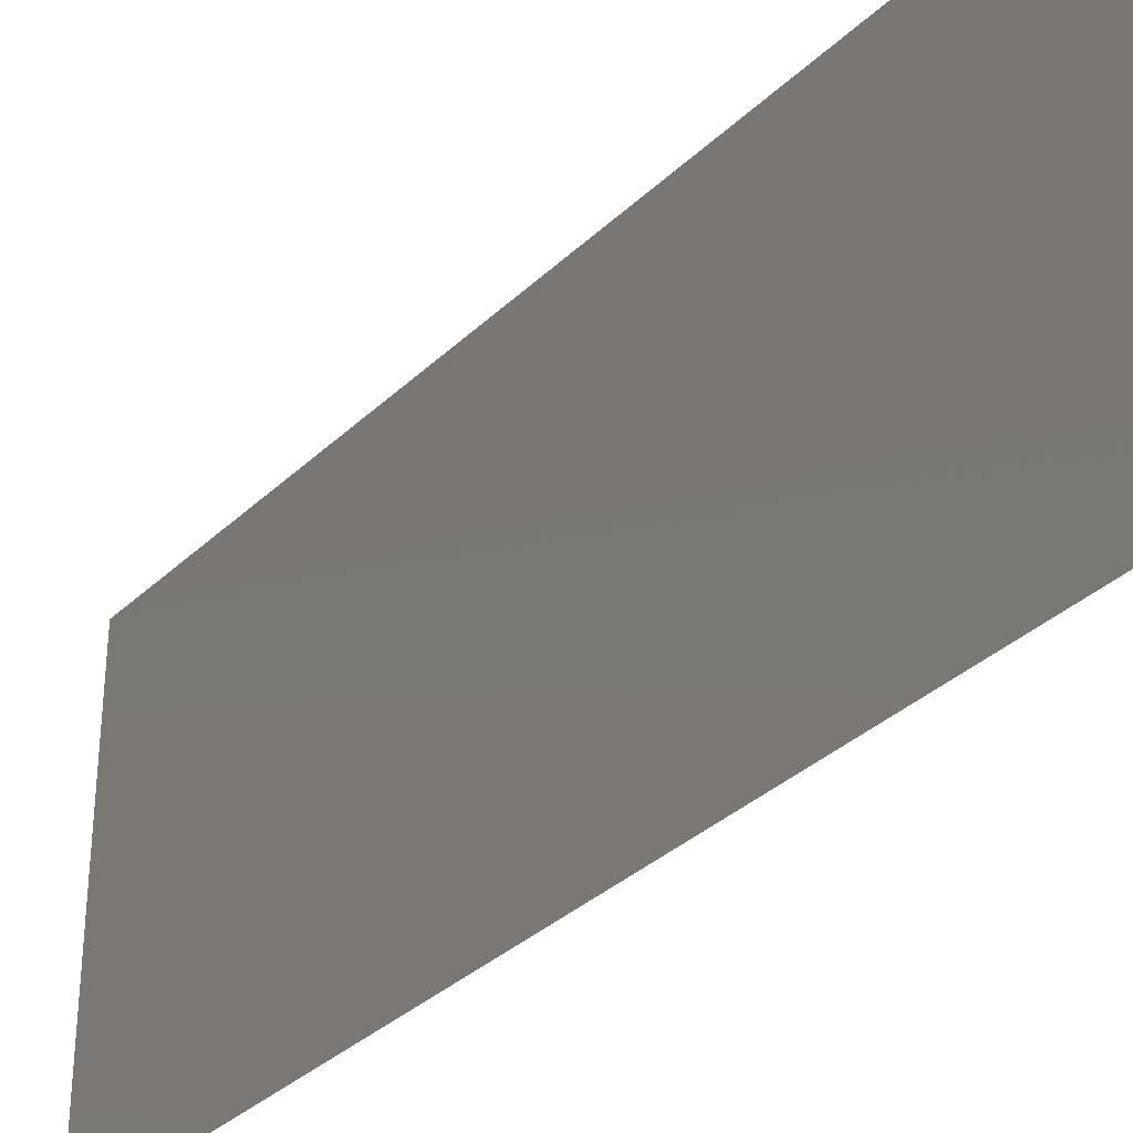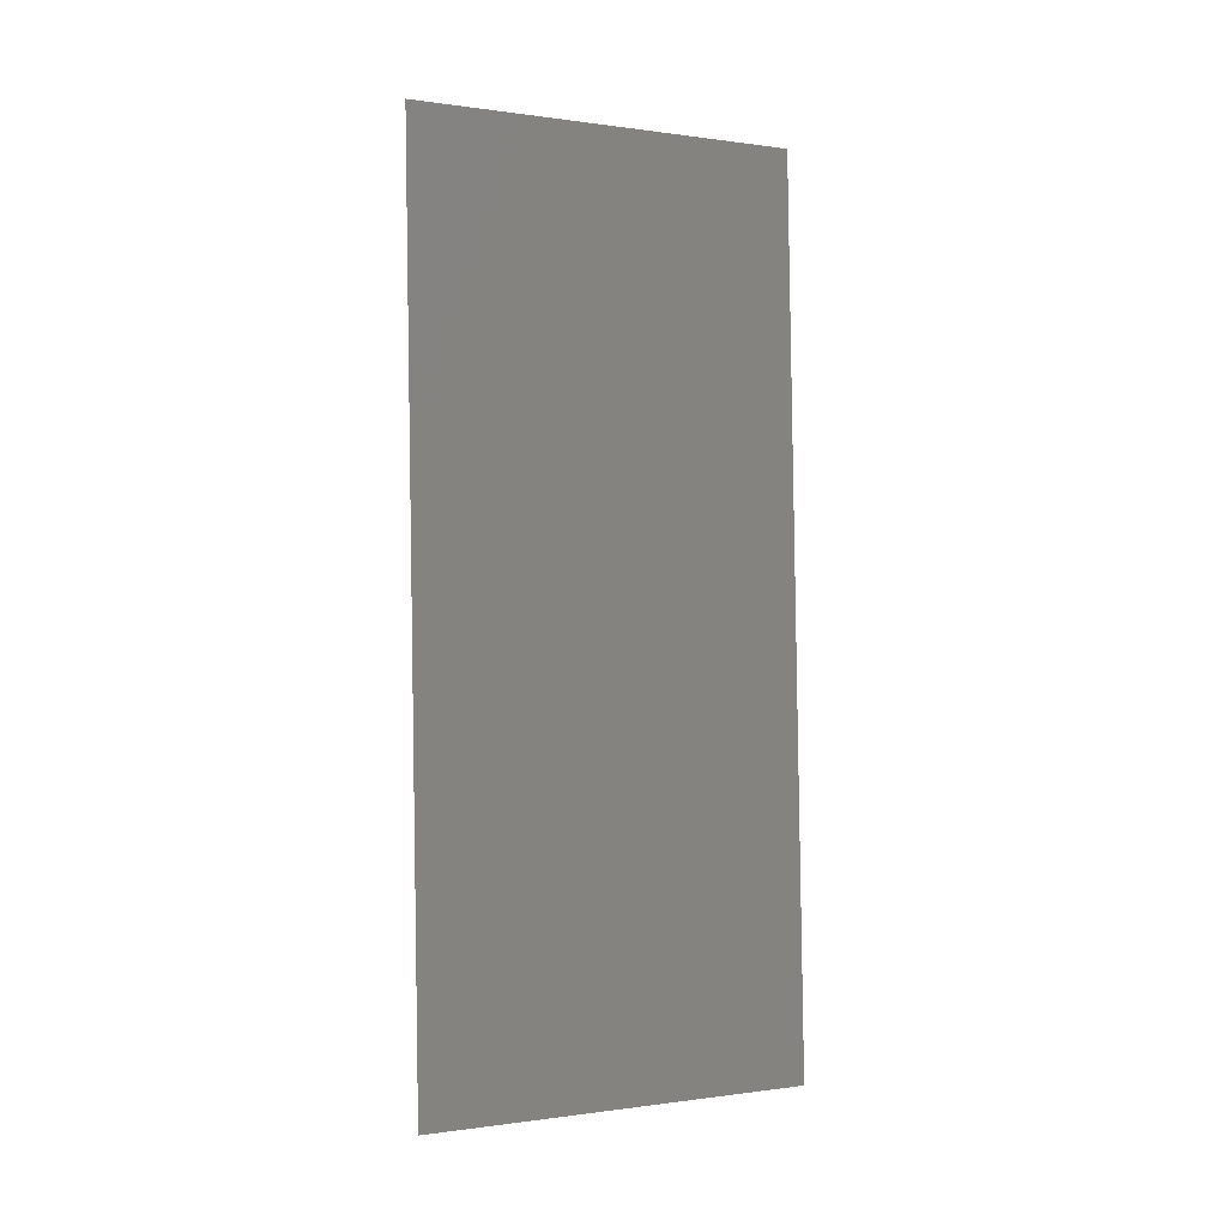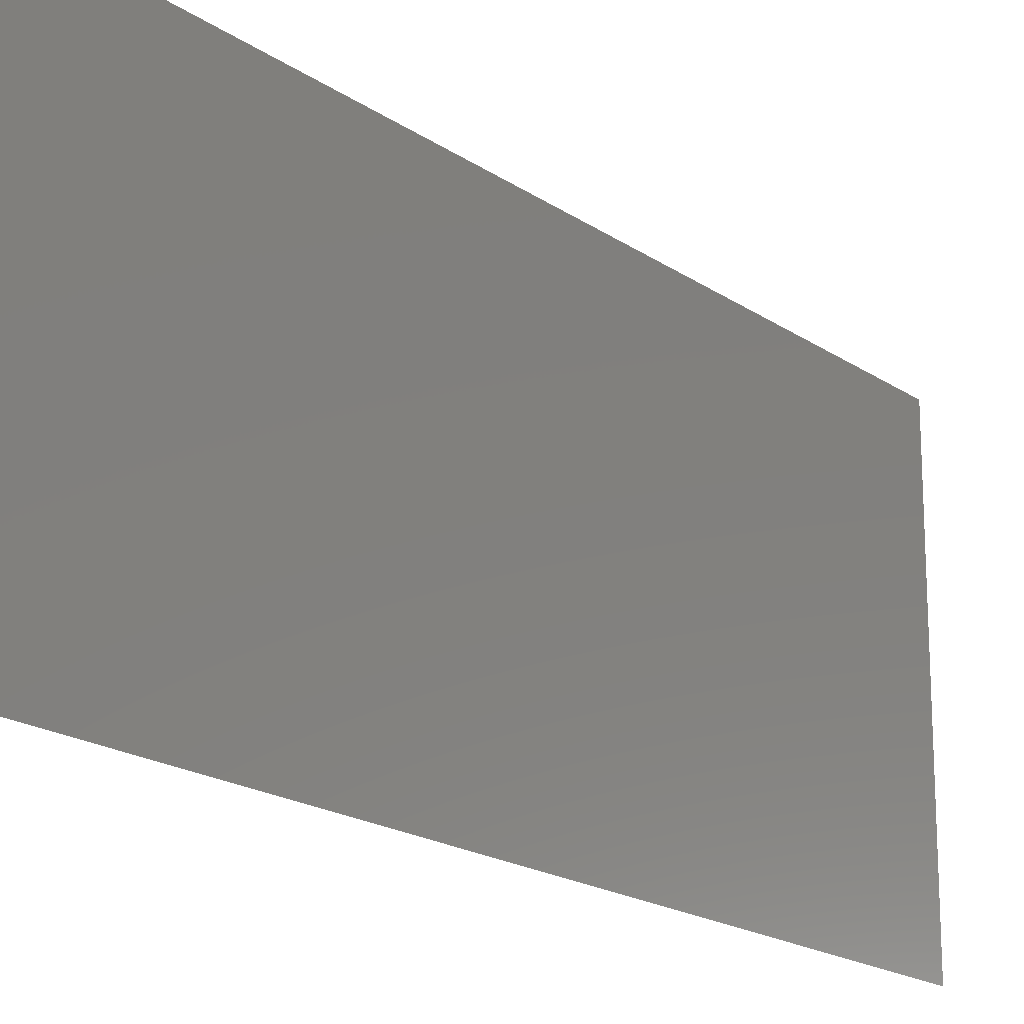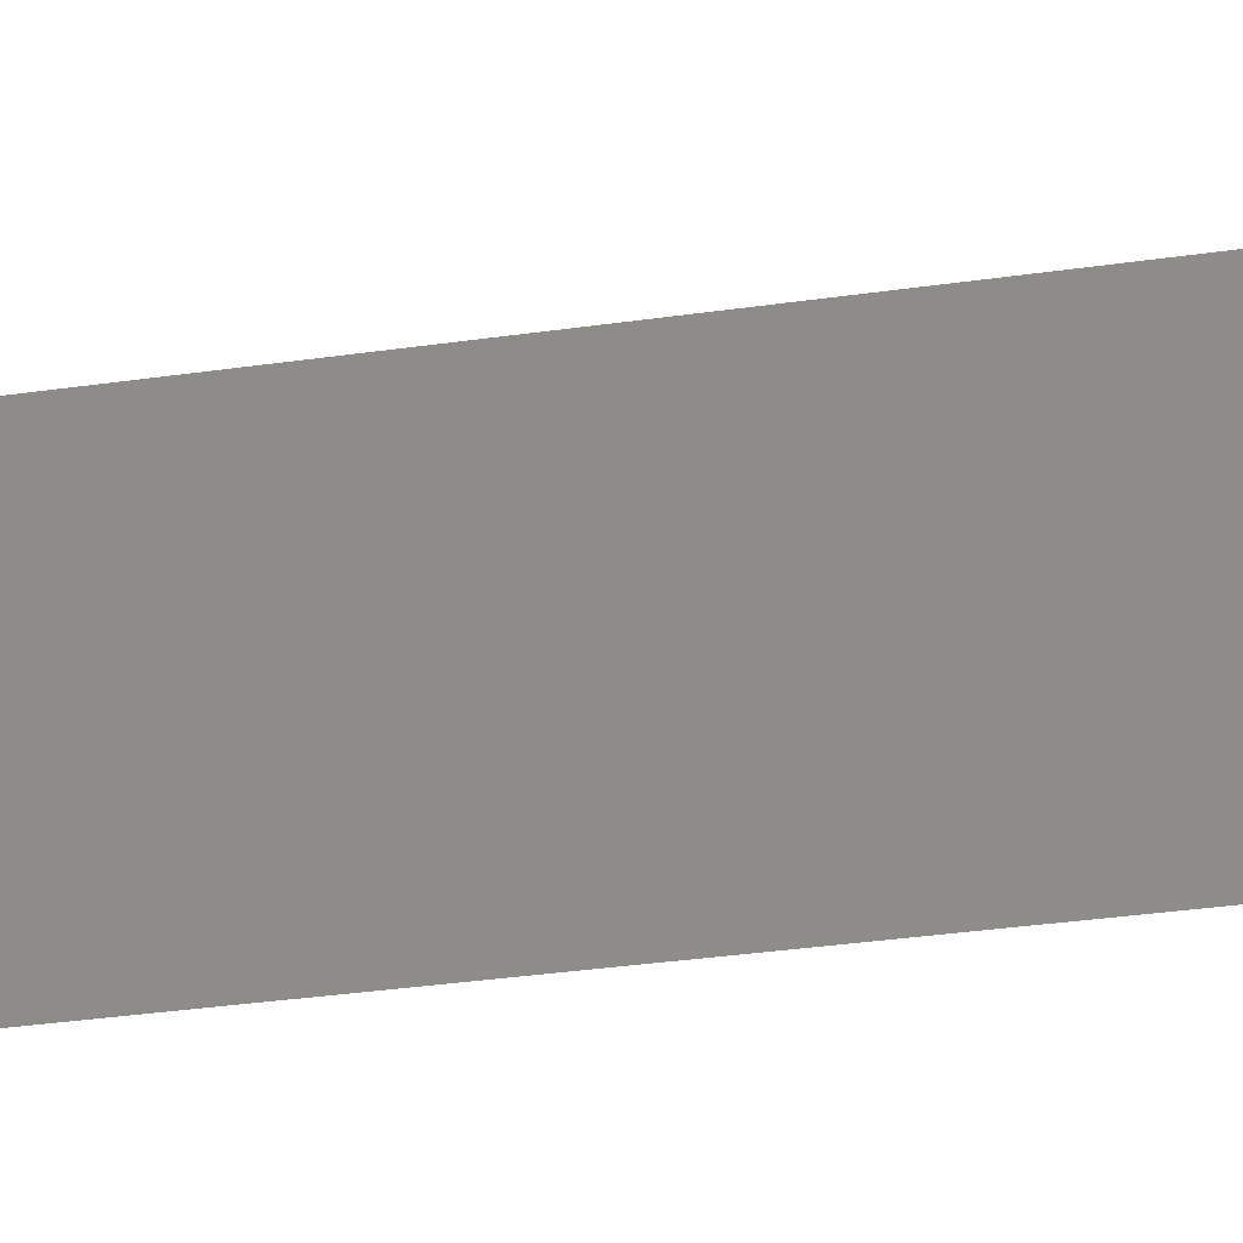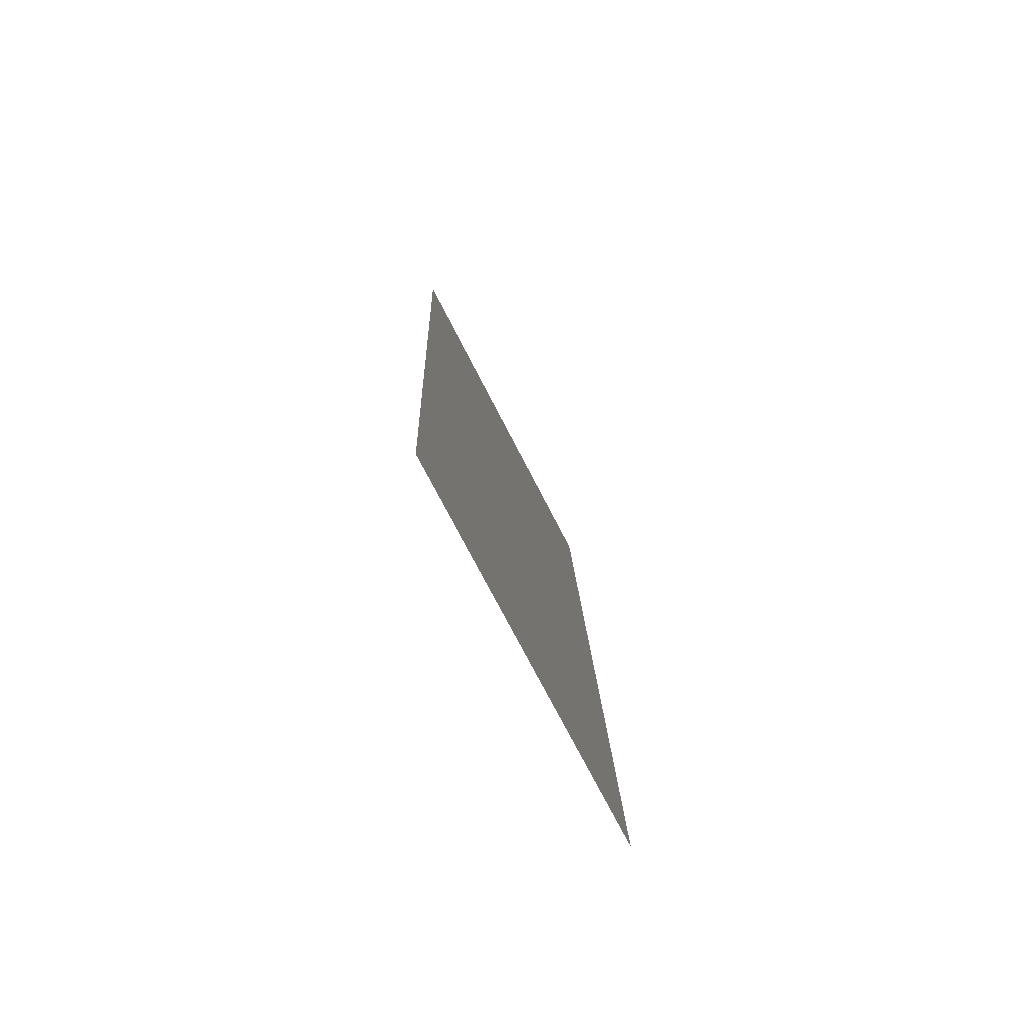
<metadata>
{"format":"stl","ext":"stl","renderer":"f3d","projection":"perspective","resolution":1024,"background":"white","views":[{"elev":-34.1,"azim":-40.2,"up":"+Z"},{"elev":-0.2,"azim":-118.9,"up":"+Y"},{"elev":-18.6,"azim":35.9,"up":"+Z"},{"elev":-42.5,"azim":97.4,"up":"+Z"},{"elev":-73.3,"azim":-152.8,"up":"+Y"}]}
</metadata>
<code>
# stl→obj: 18 verts, 22 faces
v 0.008715 0.0225 0
v 0.008497 0.01565 0.01042
v 0.008357 0.01125 0
v 0.008715 0.0225 0.02
v 0.008927 0.02917 0.009603
v 0.009072 0.03375 0.02
v 0.009429 0.045 0.02
v 0.009205 0.03793 0.0126
v 0.009429 0.045 0.01
v 0.008 0 0
v 0.008224 0.007046 0.007403
v 0.008 0 0.01
v 0.009244 0.03917 0.005375
v 0.008185 0.005826 0.01463
v 0.009072 0.03375 0
v 0.008357 0.01125 0.02
v 0.009429 0.045 0
v 0.008 0 0.02
f 1 2 3
f 4 5 6
f 7 8 9
f 10 11 12
f 2 5 4
f 1 5 2
f 6 8 7
f 3 11 10
f 5 13 8
f 2 14 11
f 15 5 1
f 16 2 4
f 15 13 5
f 16 14 2
f 17 13 15
f 18 14 16
f 5 8 6
f 2 11 3
f 12 14 18
f 9 13 17
f 8 13 9
f 11 14 12

</code>
